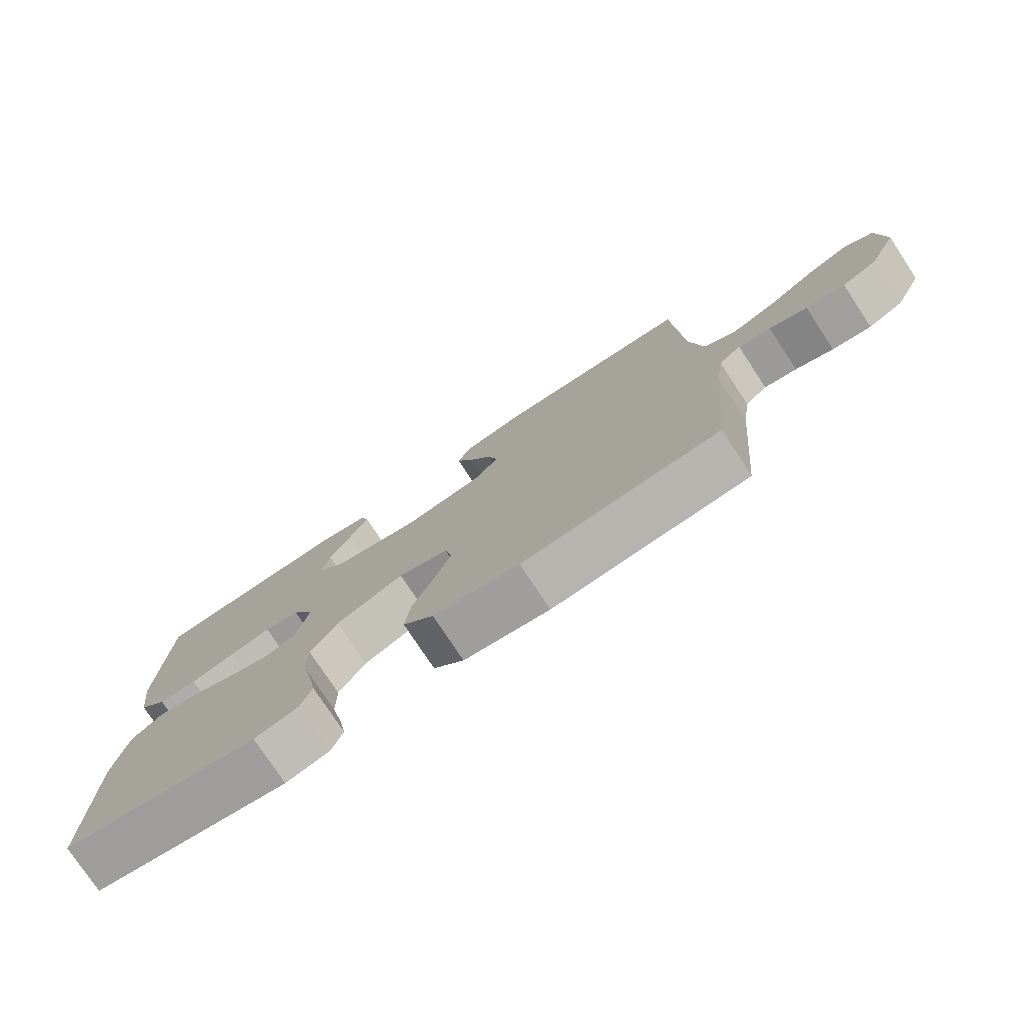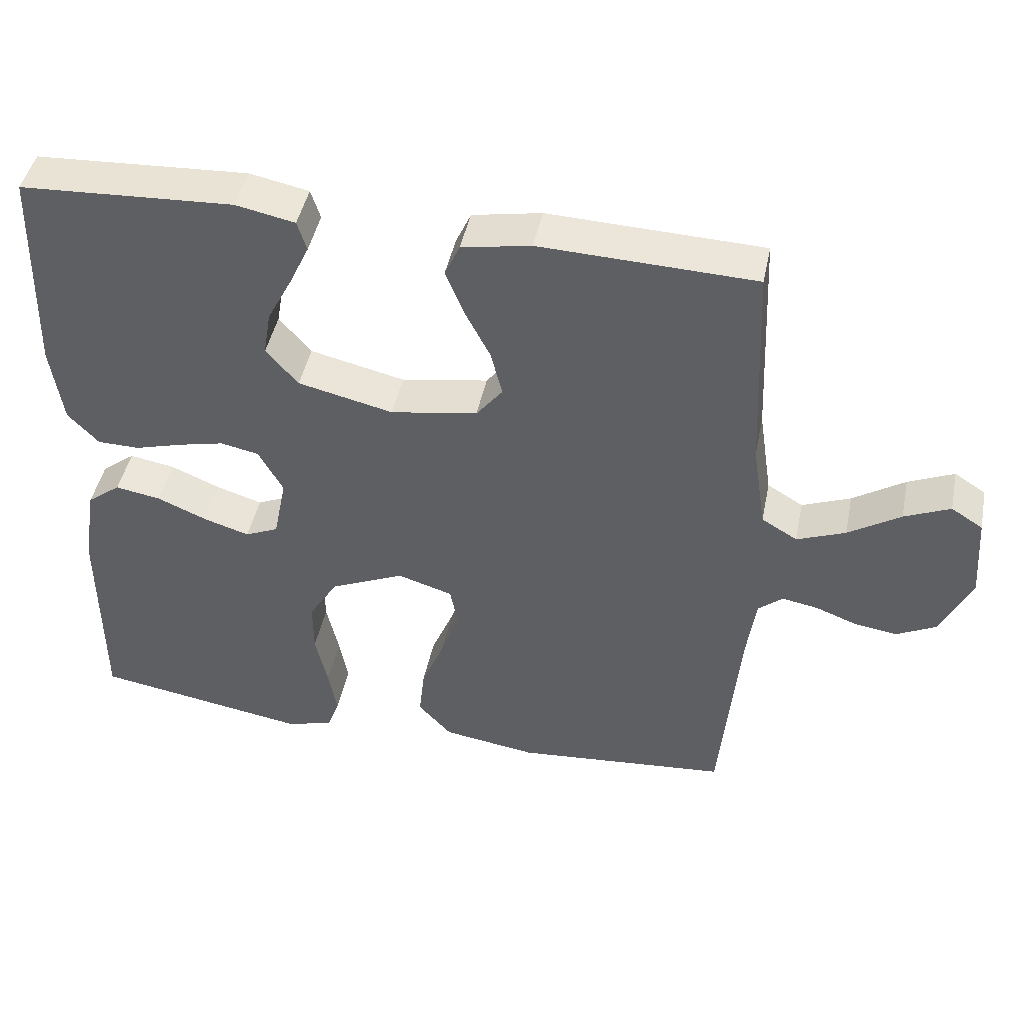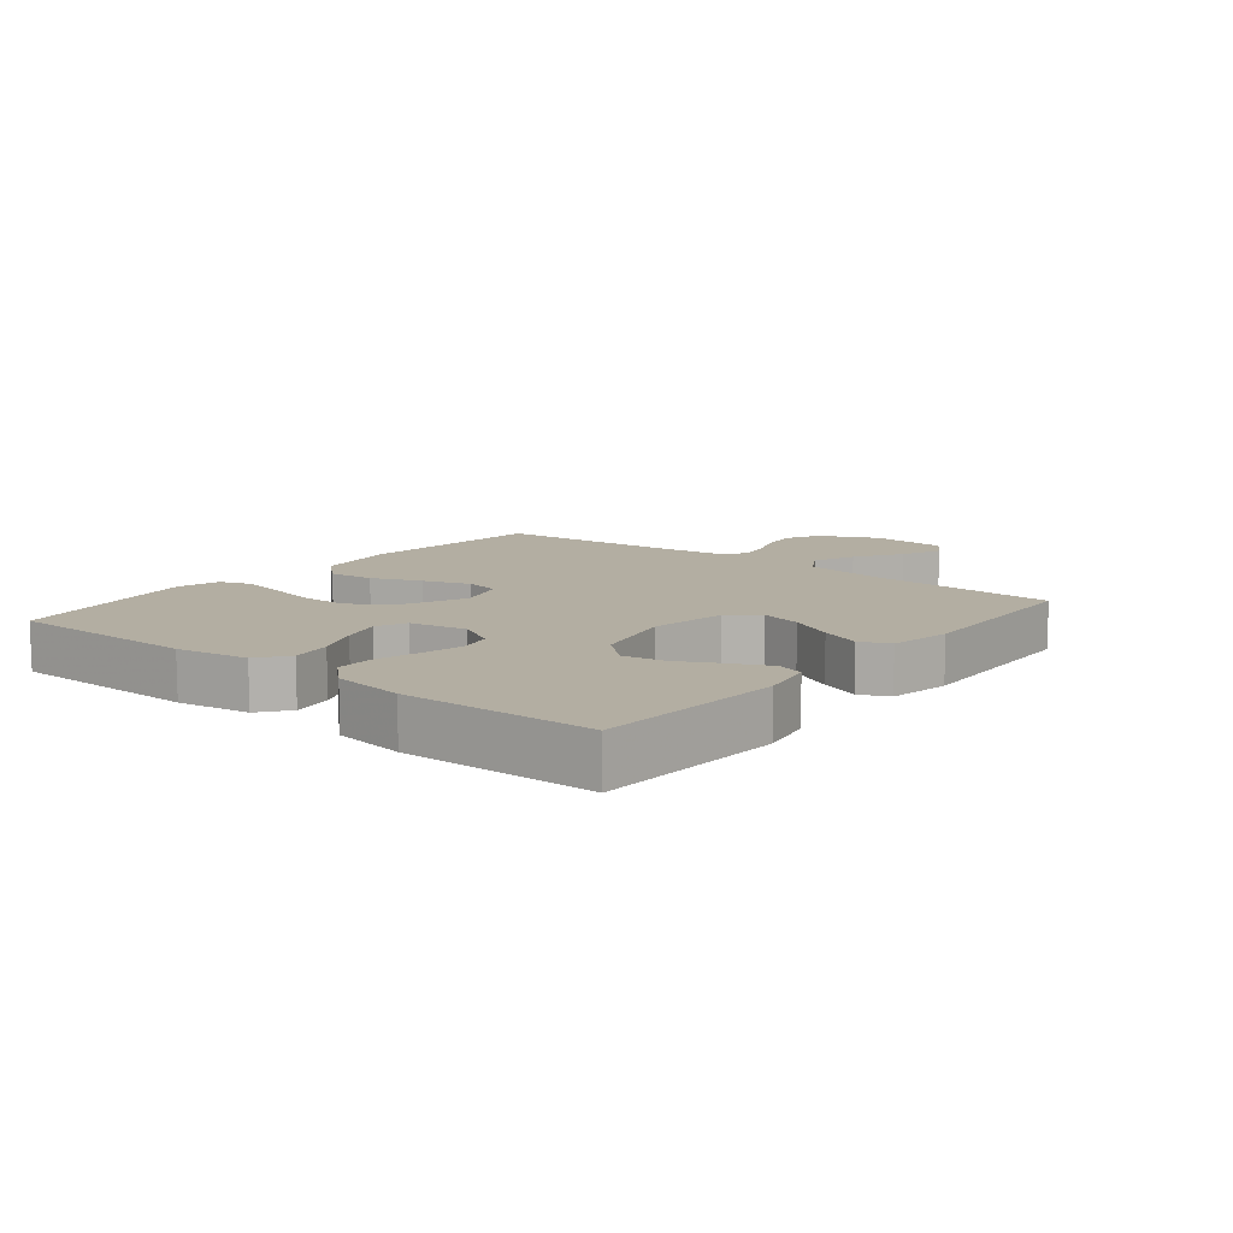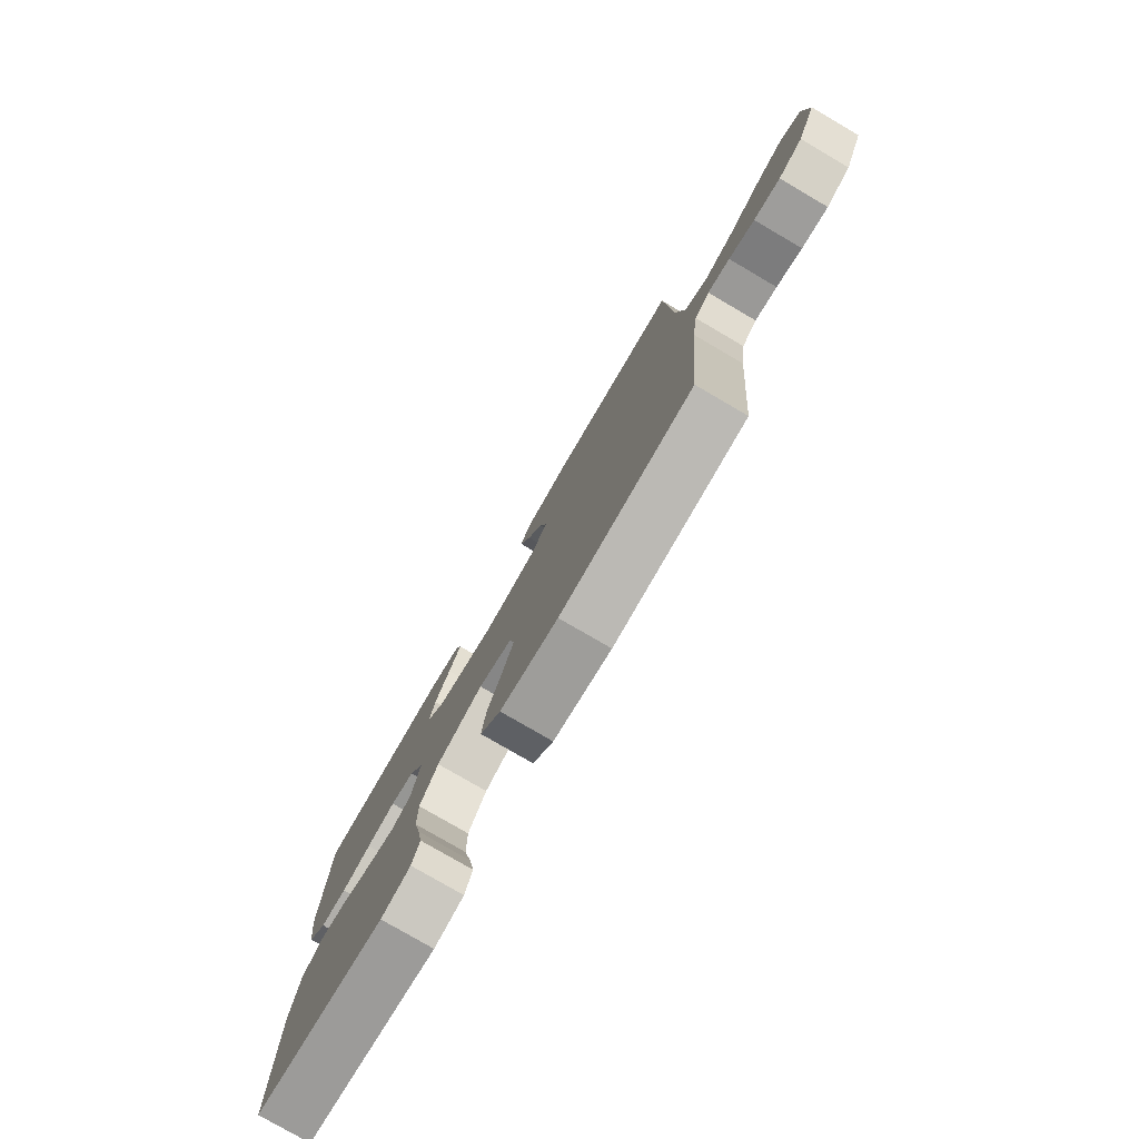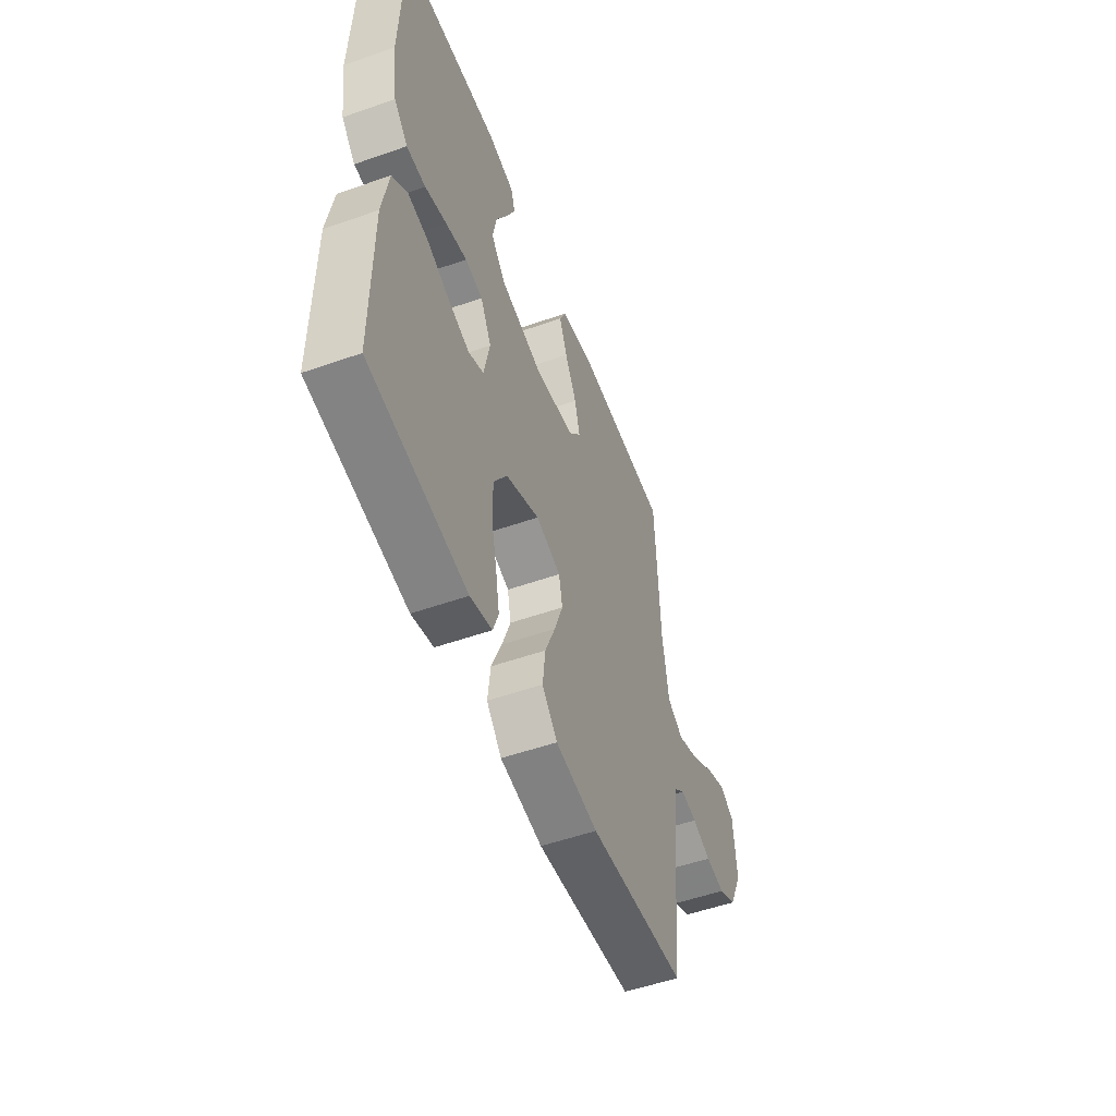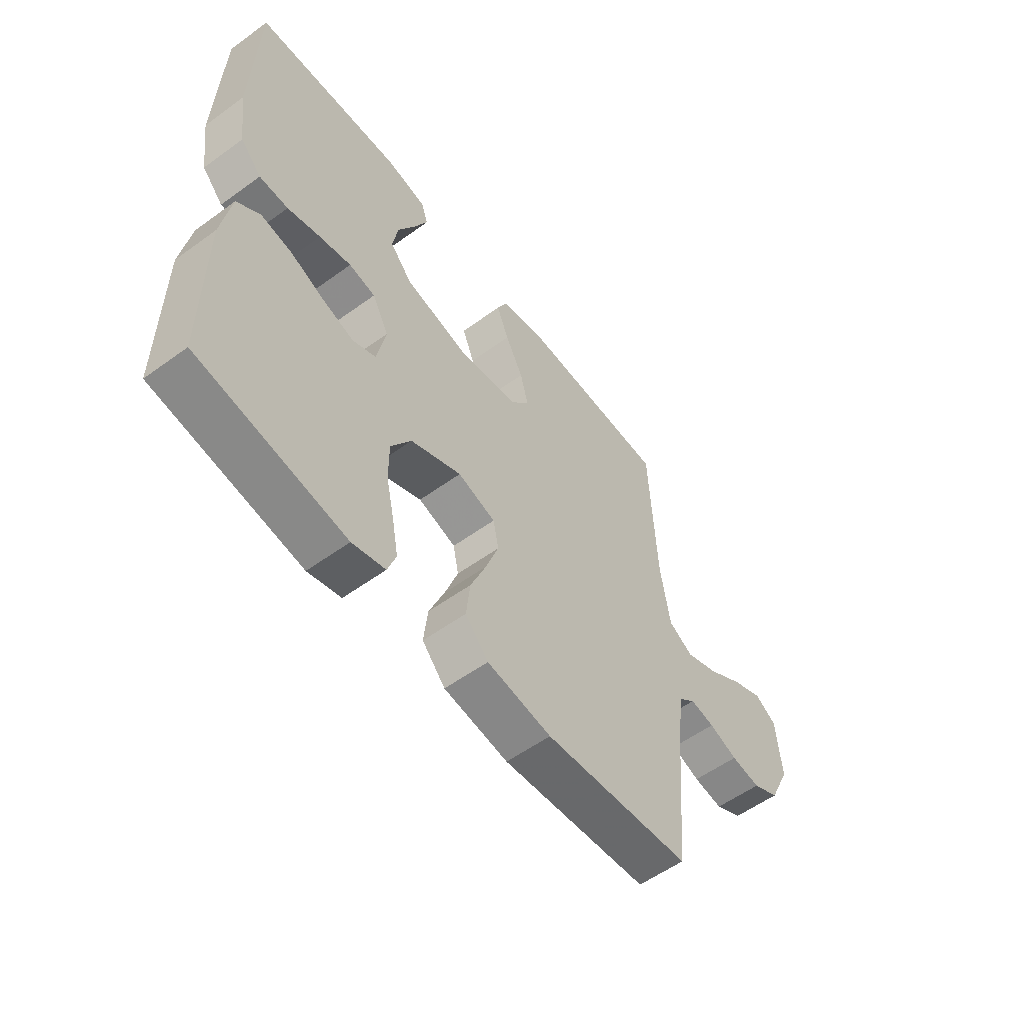
<metadata>
{"format":"obj","ext":"obj","renderer":"f3d","projection":"perspective","resolution":1024,"background":"white","views":[{"elev":-77.3,"azim":33.4,"up":"+Z"},{"elev":45.1,"azim":11.5,"up":"+Z"},{"elev":10.8,"azim":-51.1,"up":"+Y"},{"elev":-78.6,"azim":59.7,"up":"+Z"},{"elev":-52.7,"azim":-69.3,"up":"+Z"},{"elev":-56.3,"azim":-52.8,"up":"+Z"}]}
</metadata>
<code>
v 0.5 0.07 -0.5
v 0.2 0.07 -0.526
v 0.069 0.07 -0.506
v 0.022 0.07 -0.454
v 0.03 0.07 -0.382
v 0.062 0.07 -0.304
v 0.088 0.07 -0.231
v 0.077 0.07 -0.176
v 0 0.07 -0.152
v -0.104 0.07 -0.198
v -0.145 0.07 -0.264
v -0.145 0.07 -0.34
v -0.128 0.07 -0.417
v -0.116 0.07 -0.484
v -0.133 0.07 -0.532
v -0.2 0.07 -0.55
v -0.5 0.07 -0.5
v -0.5 0.07 -0.2
v -0.481 0.07 -0.086
v -0.434 0.07 -0.05
v -0.37 0.07 -0.061
v -0.3 0.07 -0.091
v -0.236 0.07 -0.111
v -0.189 0.07 -0.09
v -0.171 0.07 0
v -0.205 0.07 0.063
v -0.259 0.07 0.074
v -0.324 0.07 0.059
v -0.391 0.07 0.04
v -0.45 0.07 0.041
v -0.493 0.07 0.087
v -0.509 0.07 0.2
v -0.5 0.07 0.5
v -0.2 0.07 0.516
v -0.117 0.07 0.499
v -0.104 0.07 0.457
v -0.132 0.07 0.397
v -0.167 0.07 0.33
v -0.178 0.07 0.266
v -0.133 0.07 0.214
v 0 0.07 0.183
v 0.122 0.07 0.203
v 0.159 0.07 0.25
v 0.143 0.07 0.314
v 0.107 0.07 0.384
v 0.082 0.07 0.447
v 0.103 0.07 0.493
v 0.2 0.07 0.511
v 0.5 0.07 0.5
v 0.513 0.07 0.2
v 0.532 0.07 0.076
v 0.582 0.07 0.046
v 0.65 0.07 0.073
v 0.723 0.07 0.12
v 0.787 0.07 0.148
v 0.831 0.07 0.12
v 0.84 0.07 0
v 0.797 0.07 -0.091
v 0.742 0.07 -0.119
v 0.682 0.07 -0.11
v 0.624 0.07 -0.088
v 0.574 0.07 -0.079
v 0.54 0.07 -0.108
v 0.527 0.07 -0.2
v 0.5 0 -0.5
v 0.2 0 -0.526
v 0.069 0 -0.506
v 0.022 0 -0.454
v 0.03 0 -0.382
v 0.062 0 -0.304
v 0.088 0 -0.231
v 0.077 0 -0.176
v 0 0 -0.152
v -0.104 0 -0.198
v -0.145 0 -0.264
v -0.145 0 -0.34
v -0.128 0 -0.417
v -0.116 0 -0.484
v -0.133 0 -0.532
v -0.2 0 -0.55
v -0.5 0 -0.5
v -0.5 0 -0.2
v -0.481 0 -0.086
v -0.434 0 -0.05
v -0.37 0 -0.061
v -0.3 0 -0.091
v -0.236 0 -0.111
v -0.189 0 -0.09
v -0.171 0 0
v -0.205 0 0.063
v -0.259 0 0.074
v -0.324 0 0.059
v -0.391 0 0.04
v -0.45 0 0.041
v -0.493 0 0.087
v -0.509 0 0.2
v -0.5 0 0.5
v -0.2 0 0.516
v -0.117 0 0.499
v -0.104 0 0.457
v -0.132 0 0.397
v -0.167 0 0.33
v -0.178 0 0.266
v -0.133 0 0.214
v 0 0 0.183
v 0.122 0 0.203
v 0.159 0 0.25
v 0.143 0 0.314
v 0.107 0 0.384
v 0.082 0 0.447
v 0.103 0 0.493
v 0.2 0 0.511
v 0.5 0 0.5
v 0.513 0 0.2
v 0.532 0 0.076
v 0.582 0 0.046
v 0.65 0 0.073
v 0.723 0 0.12
v 0.787 0 0.148
v 0.831 0 0.12
v 0.84 0 0
v 0.797 0 -0.091
v 0.742 0 -0.119
v 0.682 0 -0.11
v 0.624 0 -0.088
v 0.574 0 -0.079
v 0.54 0 -0.108
v 0.527 0 -0.2
f 58 59 60 61
f 58 61 62
f 57 58 62
f 56 57 62
f 53 54 55 56
f 52 53 56 62
f 51 52 62 63
f 47 48 49 50
f 44 45 46 47
f 43 44 47 50
f 42 43 50 51
f 35 36 37 38
f 33 34 35 38
f 33 38 39
f 32 33 39 40
f 28 29 30 31
f 27 28 31 32
f 26 27 32 40
f 19 20 21 22
f 19 22 23
f 18 19 23
f 17 18 23
f 16 17 23 24
f 12 13 14 15
f 12 15 16 24
f 3 4 5 6
f 3 6 7
f 64 1 2 3
f 64 3 7
f 63 64 7 8
f 41 42 51 63
f 41 63 8 9
f 25 26 40 41
f 25 41 9 10
f 11 12 24 25
f 10 11 25
f 125 124 123 122
f 126 125 122
f 126 122 121
f 126 121 120
f 120 119 118 117
f 126 120 117 116
f 127 126 116 115
f 114 113 112 111
f 111 110 109 108
f 114 111 108 107
f 115 114 107 106
f 102 101 100 99
f 102 99 98 97
f 103 102 97
f 104 103 97 96
f 95 94 93 92
f 96 95 92 91
f 104 96 91 90
f 86 85 84 83
f 87 86 83
f 87 83 82
f 87 82 81
f 88 87 81 80
f 79 78 77 76
f 88 80 79 76
f 70 69 68 67
f 71 70 67
f 67 66 65 128
f 71 67 128
f 72 71 128 127
f 127 115 106 105
f 73 72 127 105
f 105 104 90 89
f 74 73 105 89
f 89 88 76 75
f 89 75 74
f 1 65 66 2
f 2 66 67 3
f 3 67 68 4
f 4 68 69 5
f 5 69 70 6
f 6 70 71 7
f 7 71 72 8
f 8 72 73 9
f 9 73 74 10
f 10 74 75 11
f 11 75 76 12
f 12 76 77 13
f 13 77 78 14
f 14 78 79 15
f 15 79 80 16
f 16 80 81 17
f 17 81 82 18
f 18 82 83 19
f 19 83 84 20
f 20 84 85 21
f 21 85 86 22
f 22 86 87 23
f 23 87 88 24
f 24 88 89 25
f 25 89 90 26
f 26 90 91 27
f 27 91 92 28
f 28 92 93 29
f 29 93 94 30
f 30 94 95 31
f 31 95 96 32
f 32 96 97 33
f 33 97 98 34
f 34 98 99 35
f 35 99 100 36
f 36 100 101 37
f 37 101 102 38
f 38 102 103 39
f 39 103 104 40
f 40 104 105 41
f 41 105 106 42
f 42 106 107 43
f 43 107 108 44
f 44 108 109 45
f 45 109 110 46
f 46 110 111 47
f 47 111 112 48
f 48 112 113 49
f 49 113 114 50
f 50 114 115 51
f 51 115 116 52
f 52 116 117 53
f 53 117 118 54
f 54 118 119 55
f 55 119 120 56
f 56 120 121 57
f 57 121 122 58
f 58 122 123 59
f 59 123 124 60
f 60 124 125 61
f 61 125 126 62
f 62 126 127 63
f 63 127 128 64
f 64 128 65 1

</code>
